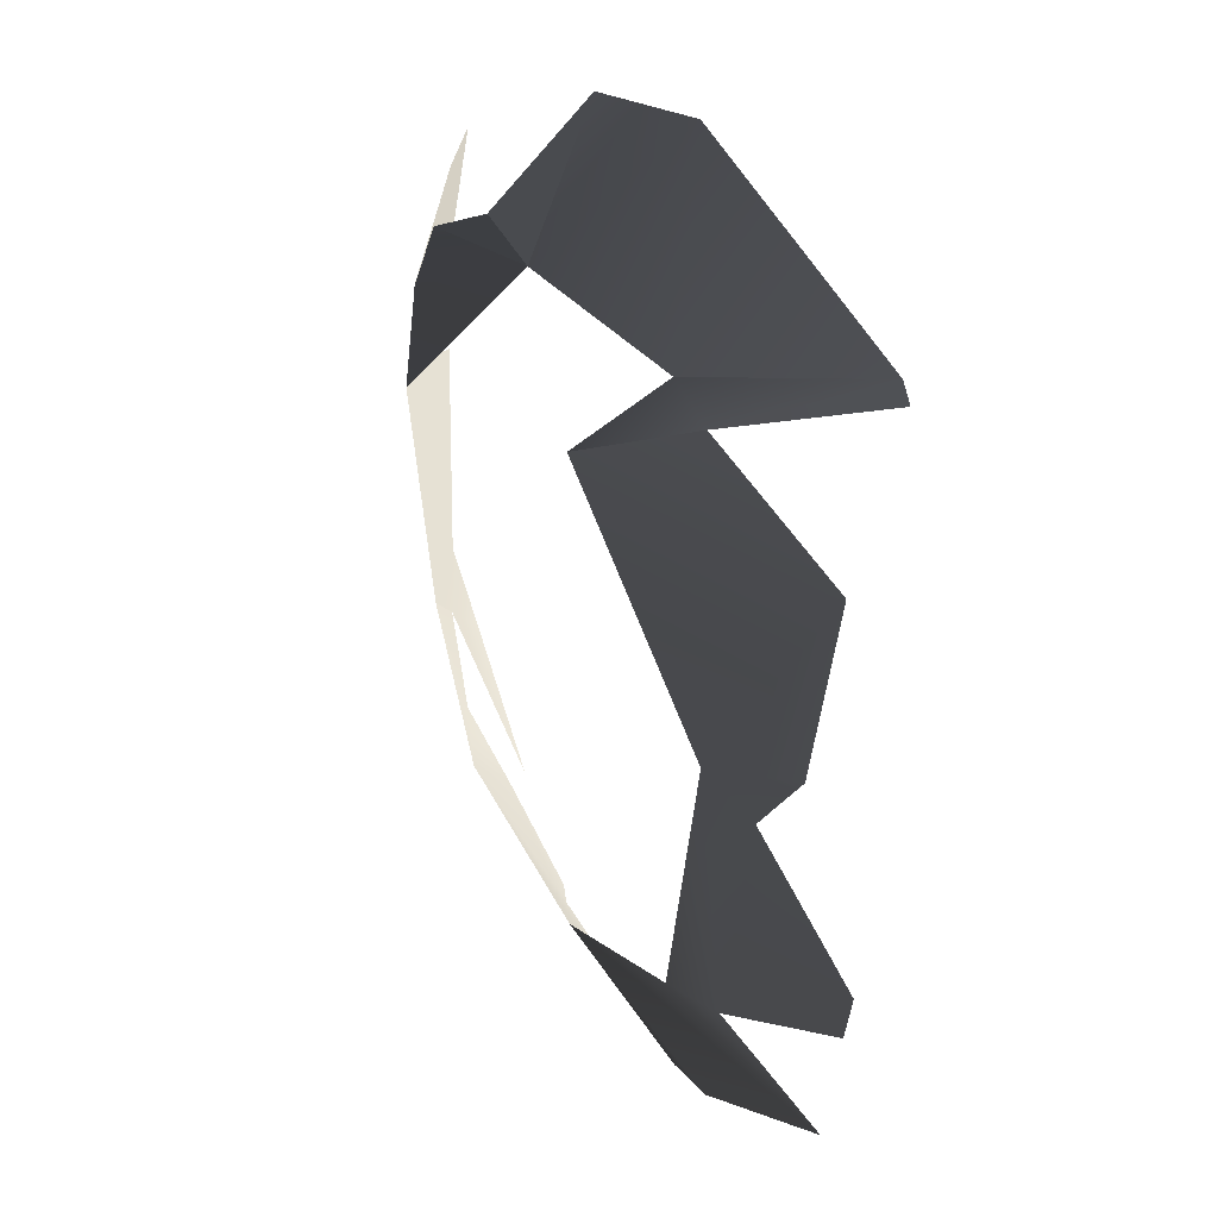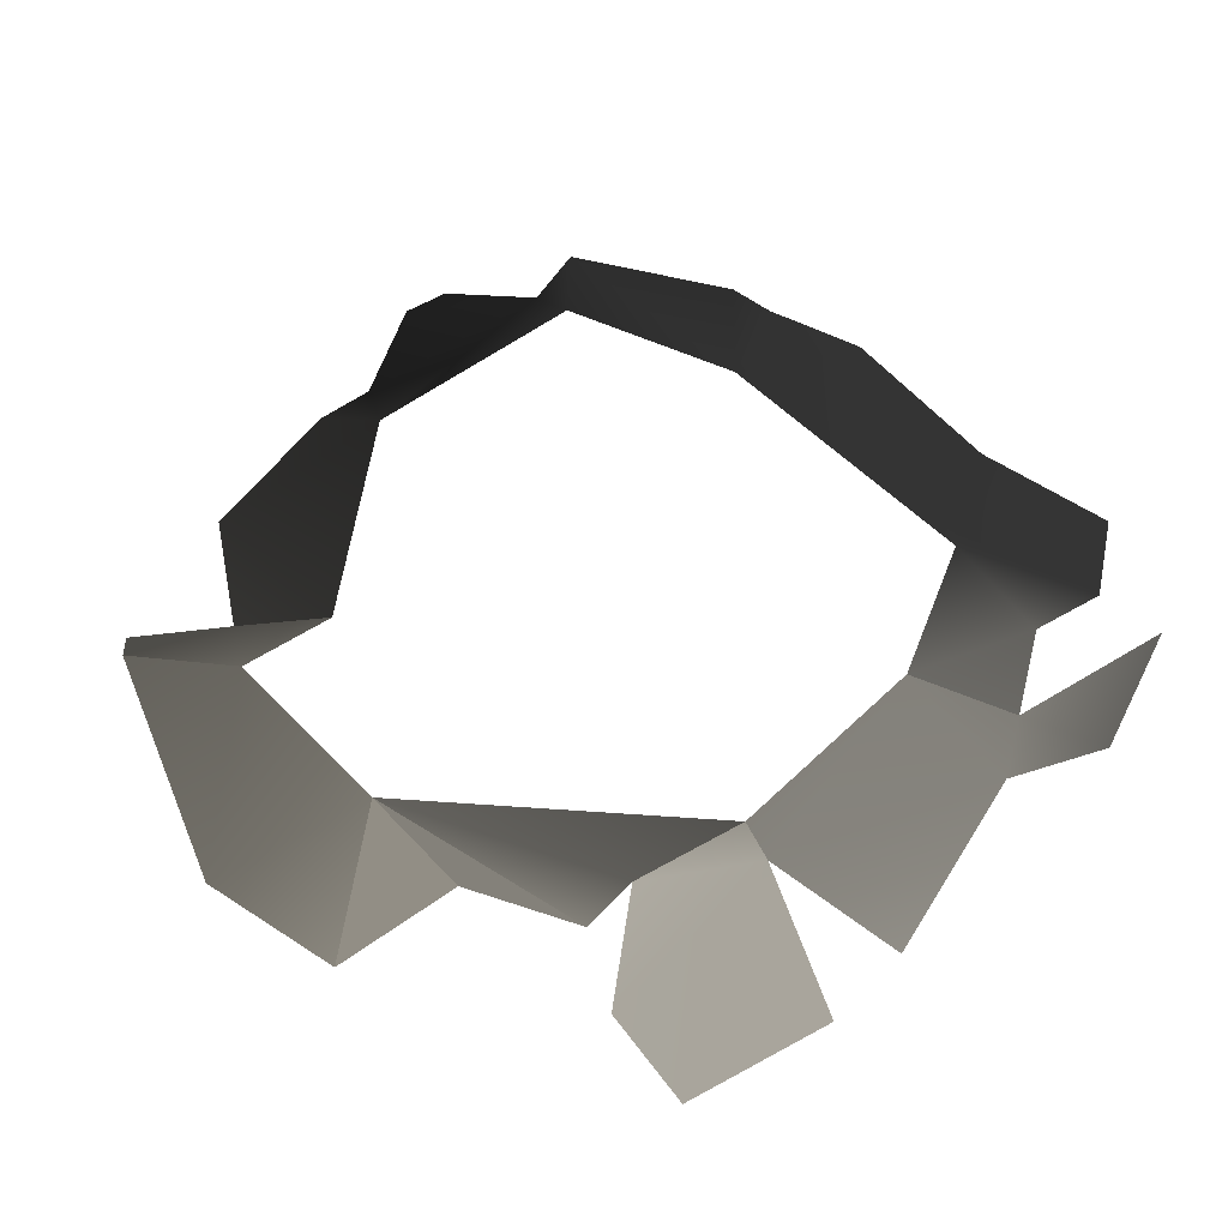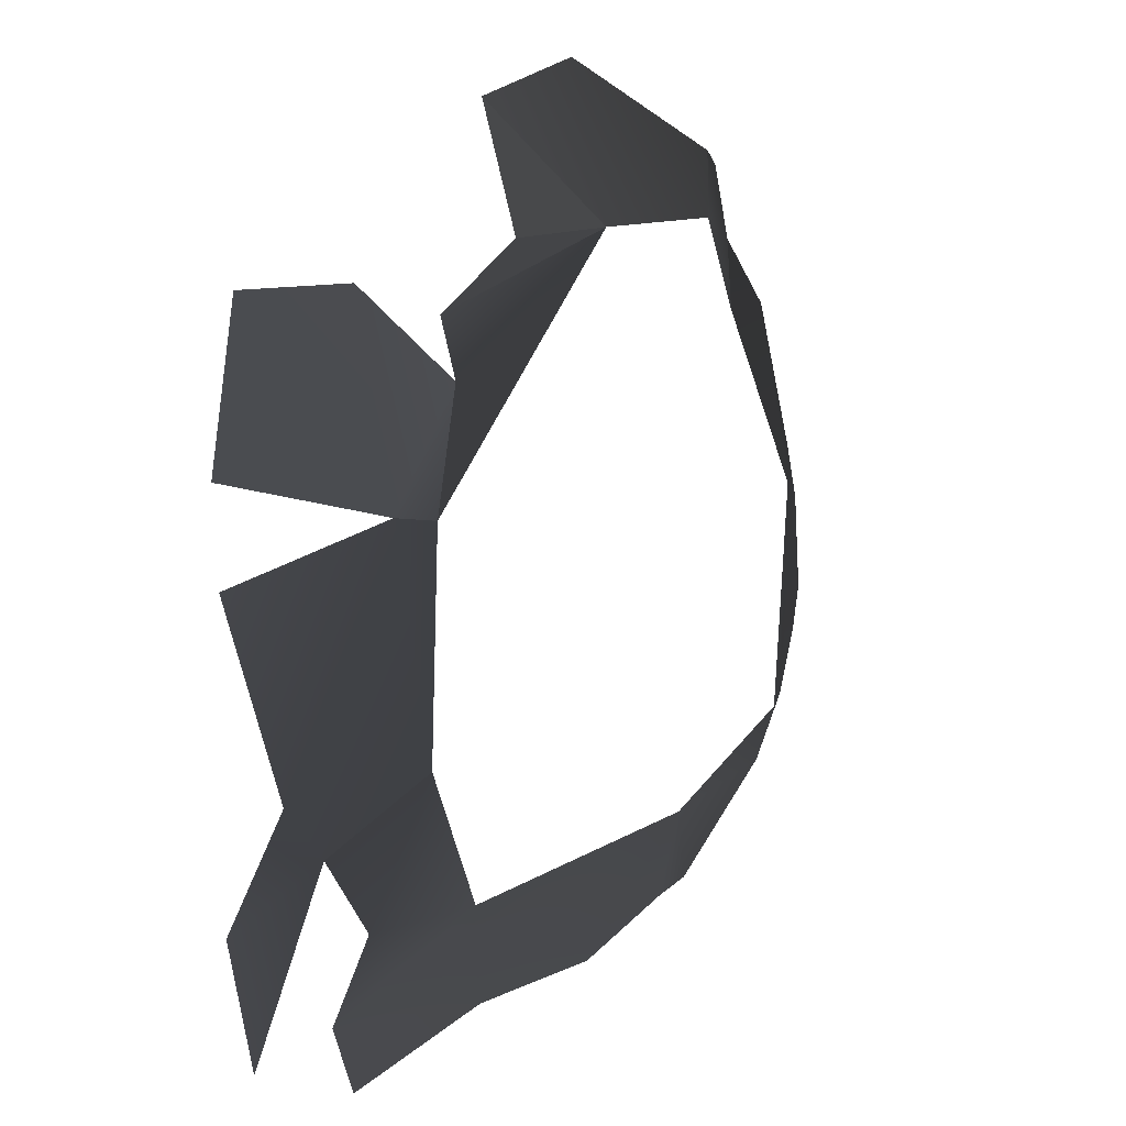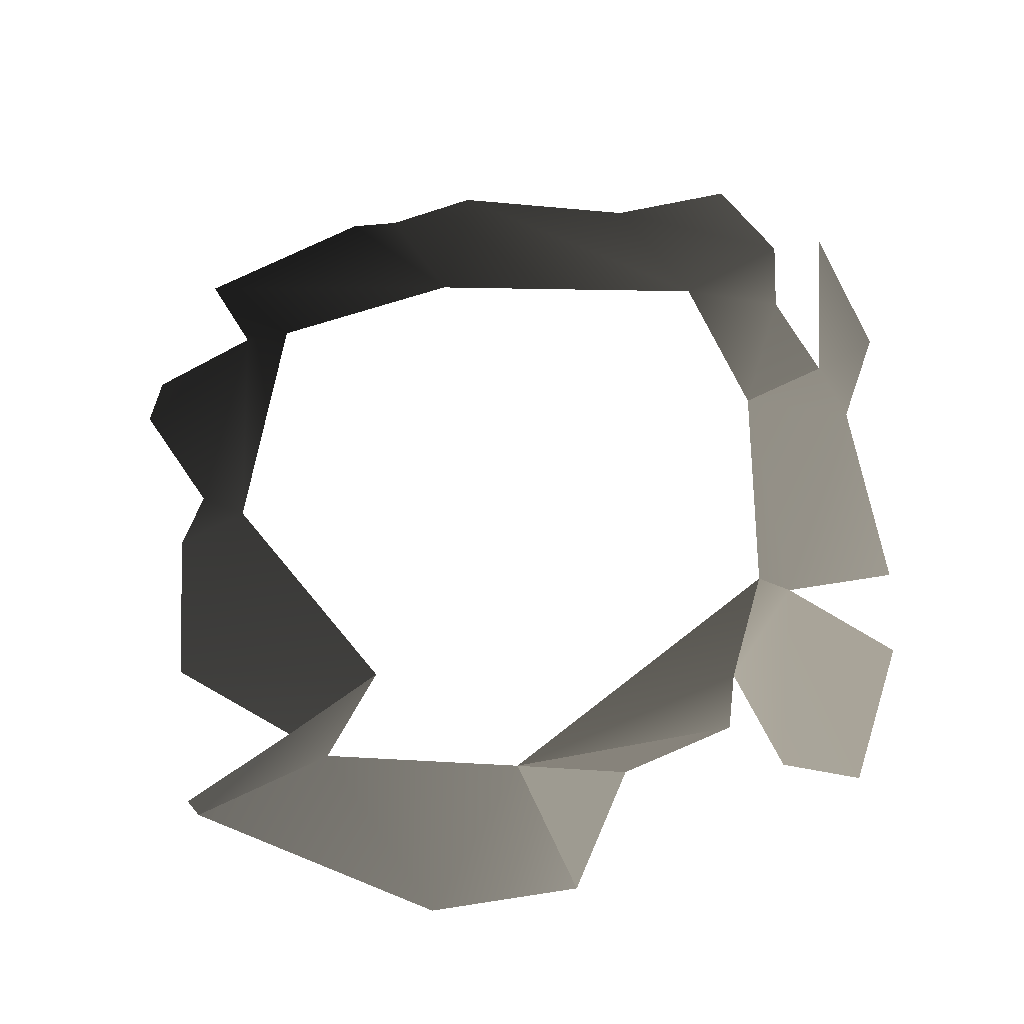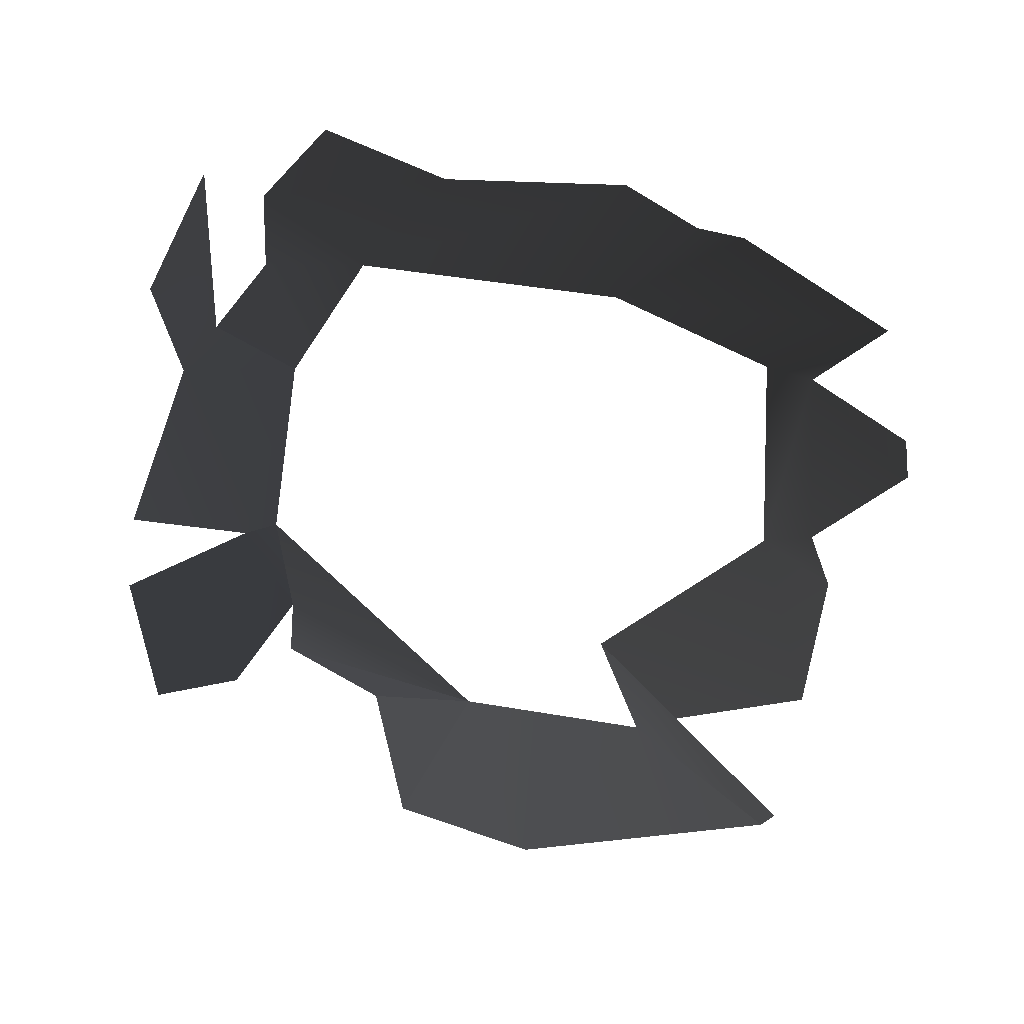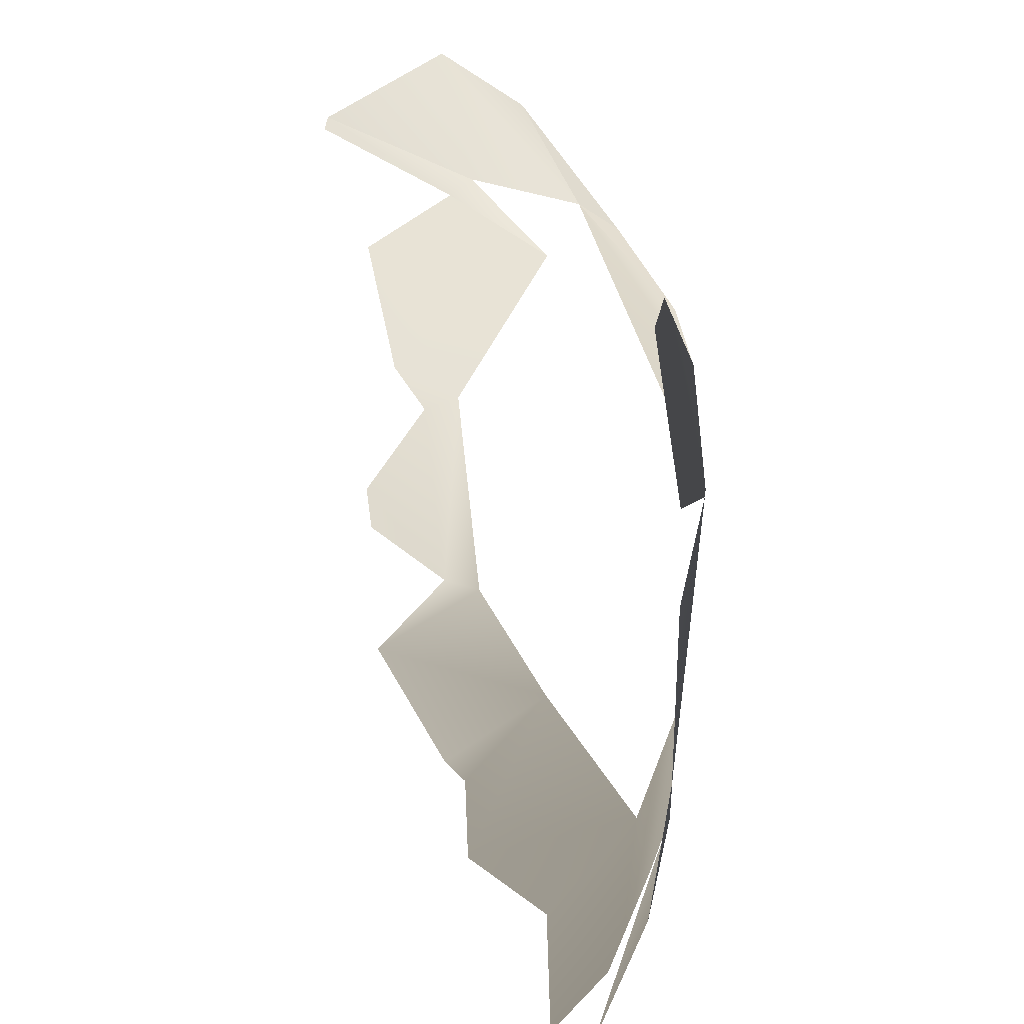
<metadata>
{"format":"obj","ext":"obj","renderer":"f3d","projection":"perspective","resolution":1024,"background":"white","views":[{"elev":29.2,"azim":-110.9,"up":"+Z"},{"elev":58.3,"azim":46.2,"up":"+Y"},{"elev":14.2,"azim":129.0,"up":"+Z"},{"elev":68.7,"azim":2.1,"up":"+Y"},{"elev":-59.6,"azim":173.3,"up":"+Y"},{"elev":19.7,"azim":70.8,"up":"+Z"}]}
</metadata>
<code>
v -0.002814 -0.0002075 0.0009498
v -0.003537 0.0002089 3.214e-05
v -0.00228 0.0004571 0.0001171
v -0.00446 -0.0004702 0.0003036
v -0.001865 -4.357e-05 0.0007991
v -0.00446 -0.0004702 0.0003036
v -0.004543 -0.0004706 0.0002118
v -0.003807 0.0001537 -0.0001212
v -0.003537 0.0002089 3.214e-05
v -0.00322 0.0006048 -0.0004195
v -0.0009119 0.0004973 -0.0001782
v -0.001579 0.0004237 0.0001257
v -0.00228 0.0004571 0.0001171
v -0.000896 0.000609 -0.0004955
v -0.00228 0.0004571 0.0001171
v -0.0007289 0.0006278 -0.001165
v -0.001579 0.0004237 0.0001257
v -0.001865 -4.357e-05 0.0007991
v -0.00228 0.0004571 0.0001171
v -0.0005171 0.0005297 -0.001126
v -0.000896 0.000609 -0.0004955
v -0.0007289 0.0006278 -0.001165
v -0.0005383 0.0002769 -5.814e-07
v -1.137e-09 -8.547e-10 -4.288e-10
v 0.0002421 6.135e-05 -0.0008832
v -0.0002576 0.0002581 -0.002886
v -0.0001771 -0.0002074 -0.004163
v 0.0001552 -3.187e-05 -0.003251
v -6.034e-05 0.0001808 -0.002573
v -0.0007876 0.0005184 -0.0025
v -0.0005171 0.0005297 -0.001126
v 0.0002292 7.556e-05 -0.001423
v -0.0007289 0.0006278 -0.001165
v -0.0005594 0.0002732 -0.003373
v -0.0002576 0.0002581 -0.002886
v -0.0007876 0.0005184 -0.0025
v -0.001196 0.0004485 -0.003364
v -0.0005358 1.816e-05 -0.003959
v -0.001676 5.862e-05 -0.004193
v -0.002811 -8.119e-05 -0.004341
v -0.002921 0.0005015 -0.003304
v -0.0009063 -0.0001944 -0.004531
v -0.003327 7.051e-05 -0.004044
v -0.003631 2.32e-05 -0.00403
v -0.004644 -0.0001521 -0.003568
v -0.004011 0.0004057 -0.002952
v -0.004307 0.000247 -0.002967
v -0.004221 0.0003306 -0.001615
v -0.004522 0.0001835 -0.001771
v -0.005013 -0.0001071 -0.002483
v -0.004946 -9.694e-05 -0.002752
v -0.004672 1.716e-05 -0.001497
v -0.004625 -0.000169 -0.0006216
v -0.00322 0.0006048 -0.0004195
v -0.003807 0.0001537 -0.0001212
g P_Canopy_01C_(32)_593_115
f 1 3 2
f 1 2 4
f 5 3 1
f 6 8 7
f 6 9 8
f 8 9 10
f 11 13 12
f 14 15 11
f 14 16 15
f 17 19 18
f 20 22 21
f 20 21 23
f 20 23 24
f 20 24 25
f 26 28 27
f 26 29 28
f 30 29 26
f 29 30 31
f 29 31 32
f 31 30 33
f 34 36 35
f 34 37 36
f 38 37 34
f 39 37 38
f 40 37 39
f 40 41 37
f 39 38 42
f 43 41 40
f 44 41 43
f 45 41 44
f 45 46 41
f 47 46 45
f 47 48 46
f 47 49 48
f 50 49 47
f 50 47 51
f 48 49 52
f 48 52 53
f 48 53 54
f 54 53 55

</code>
